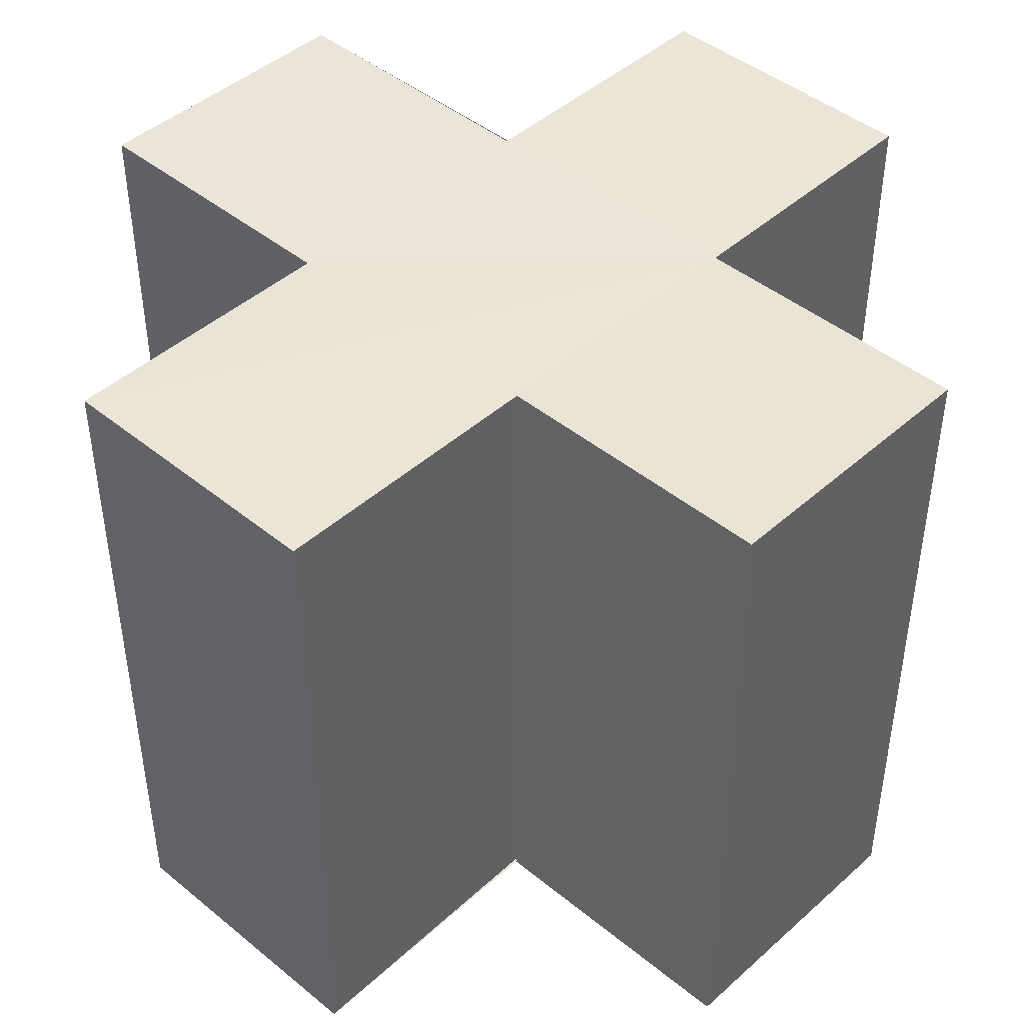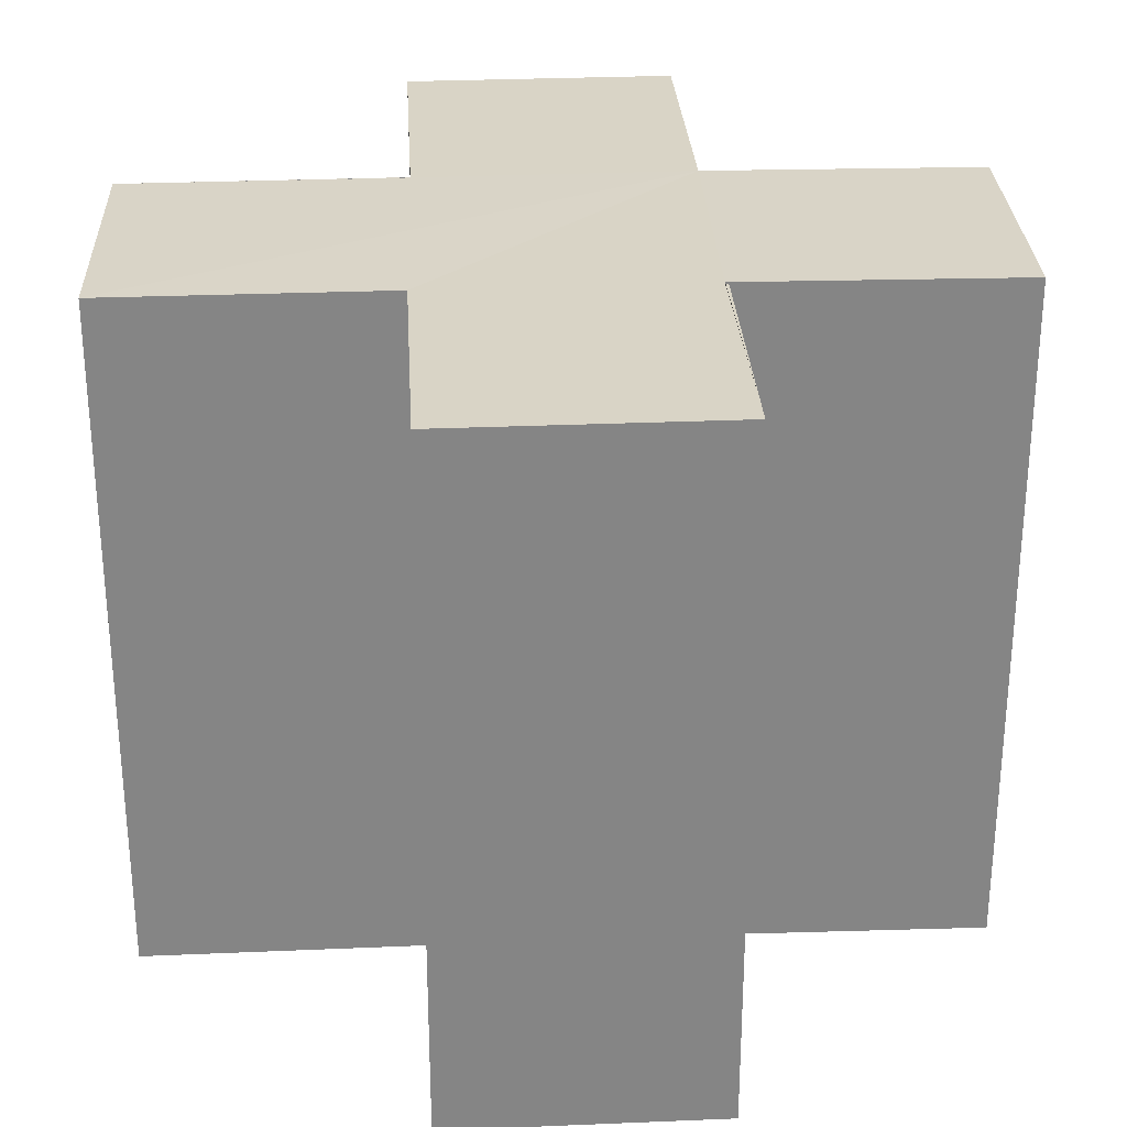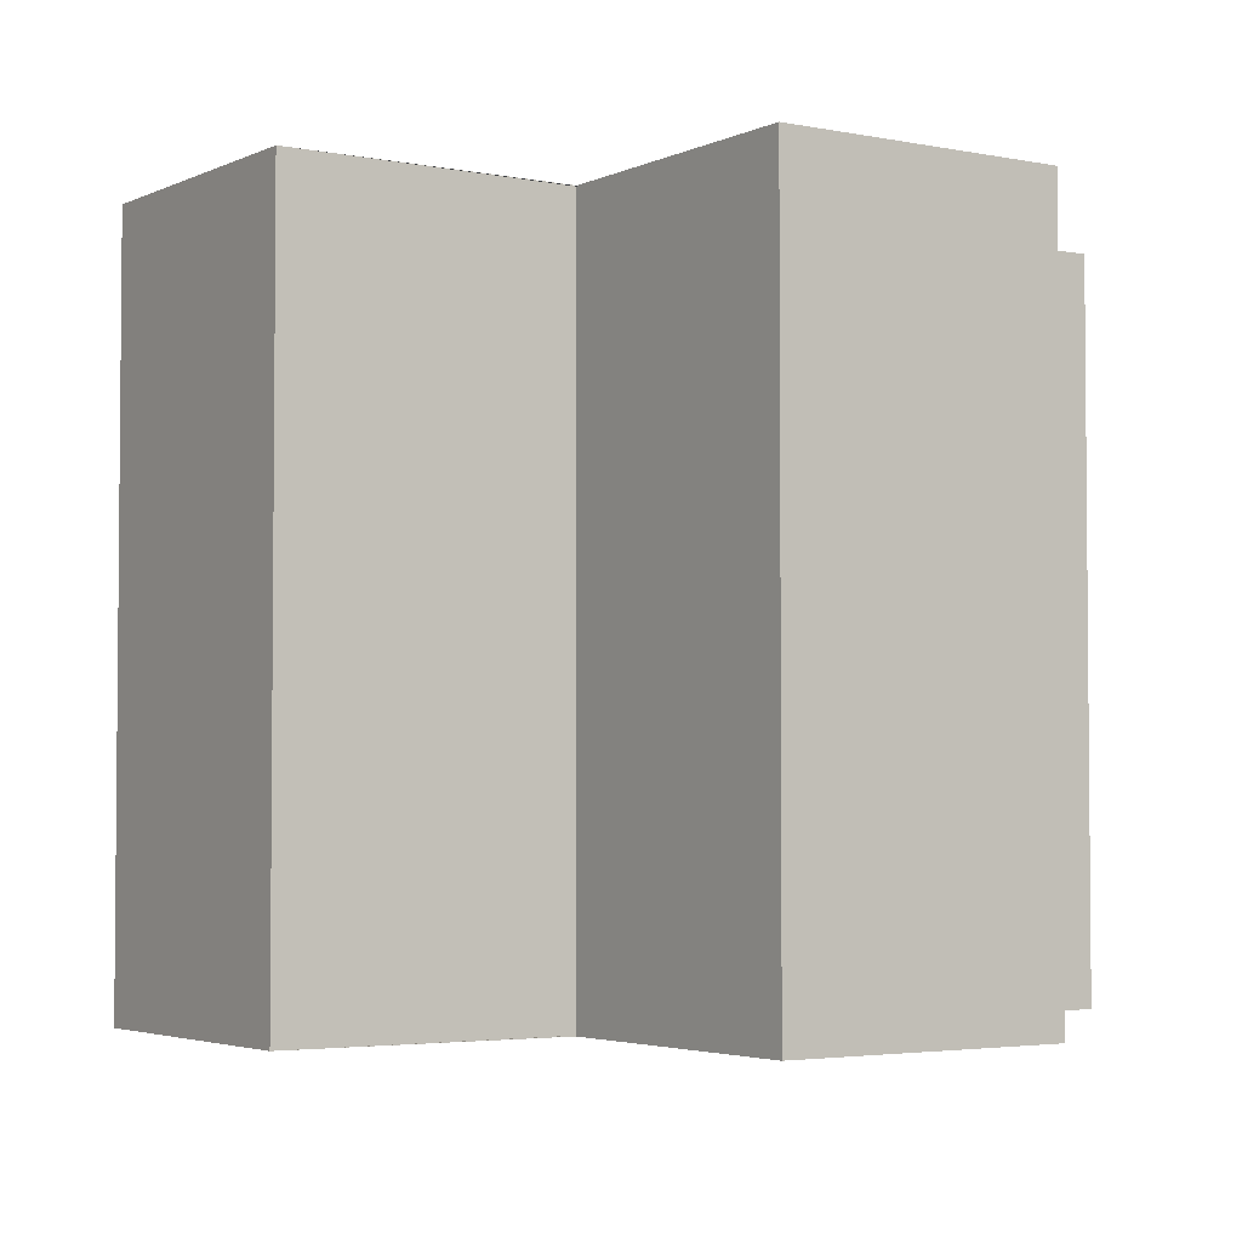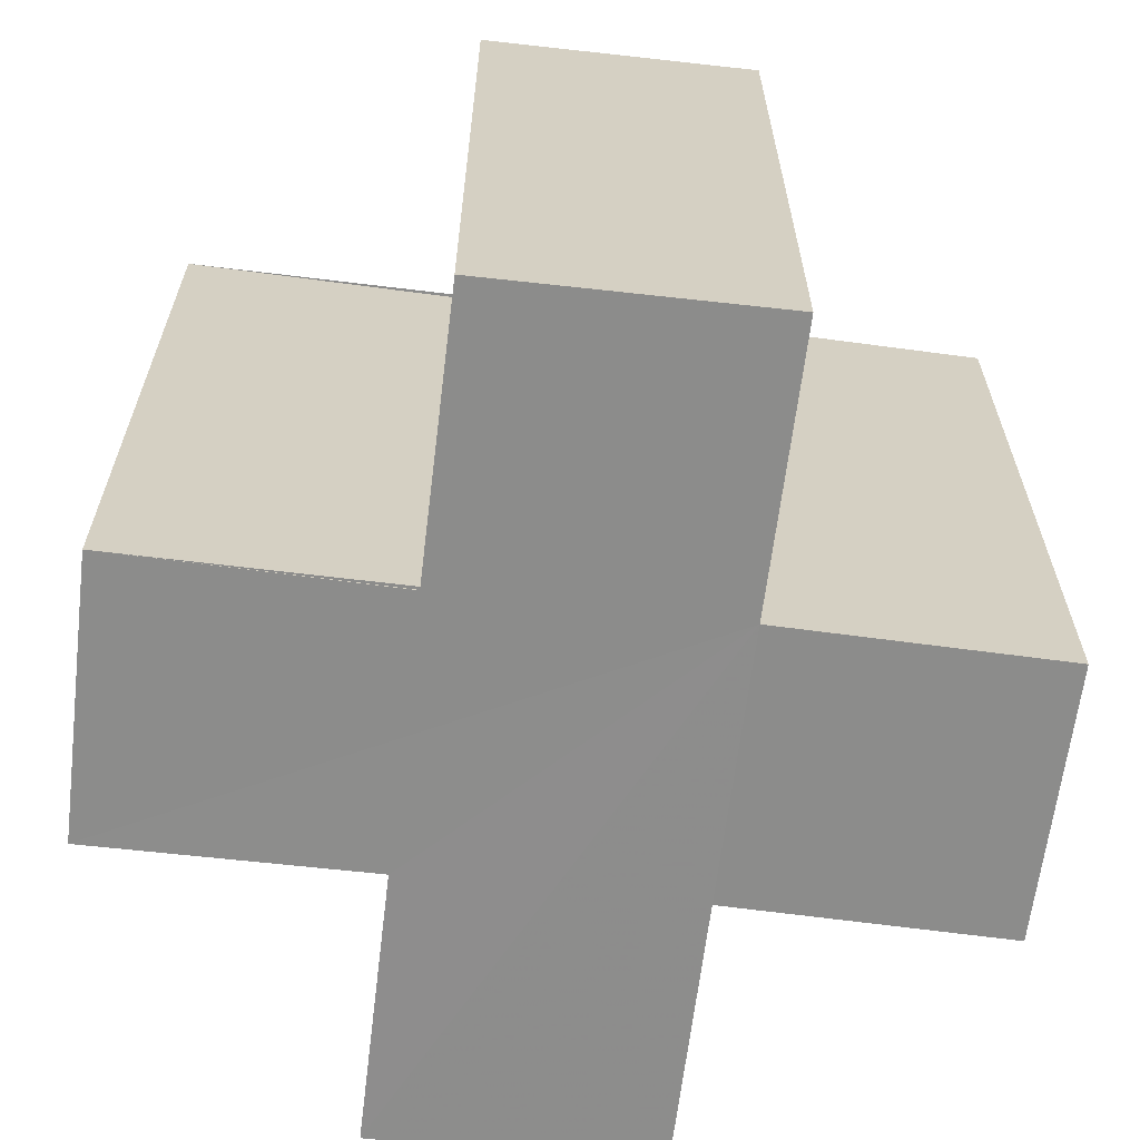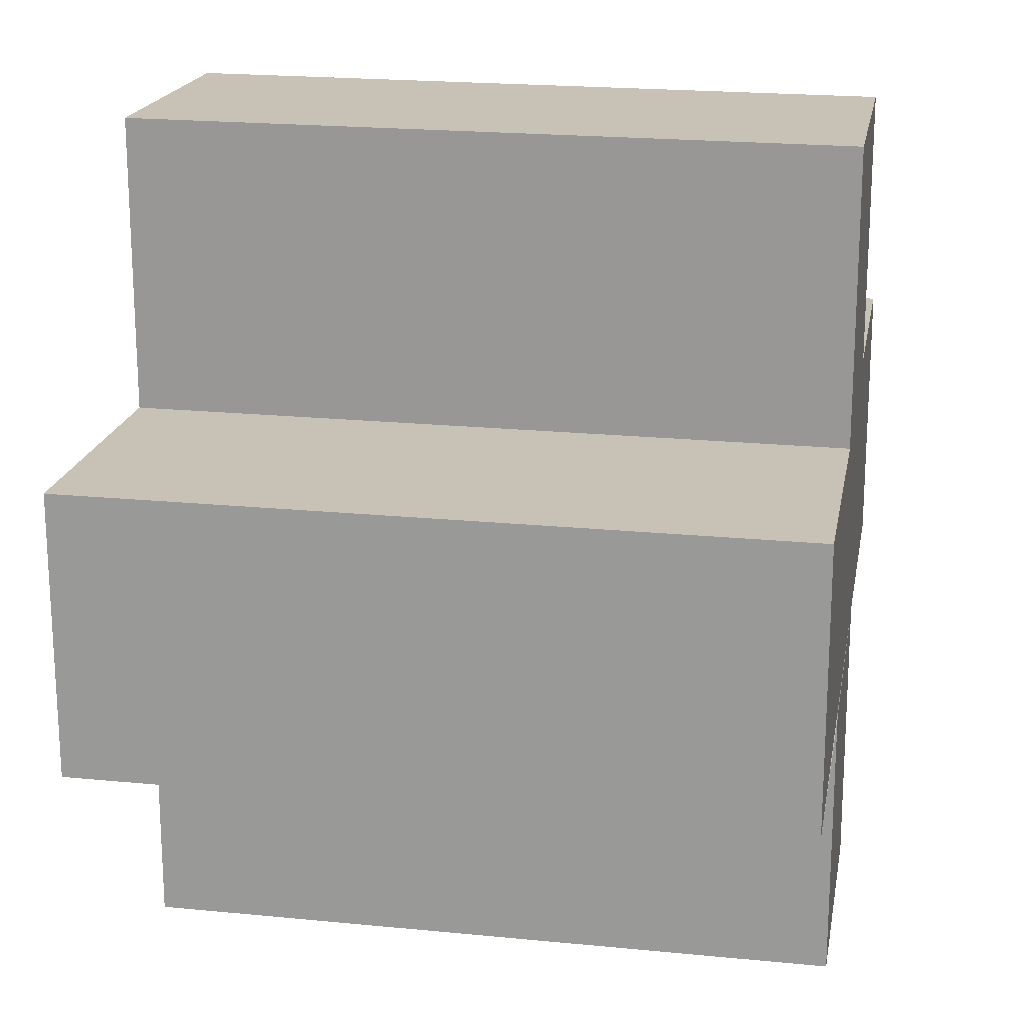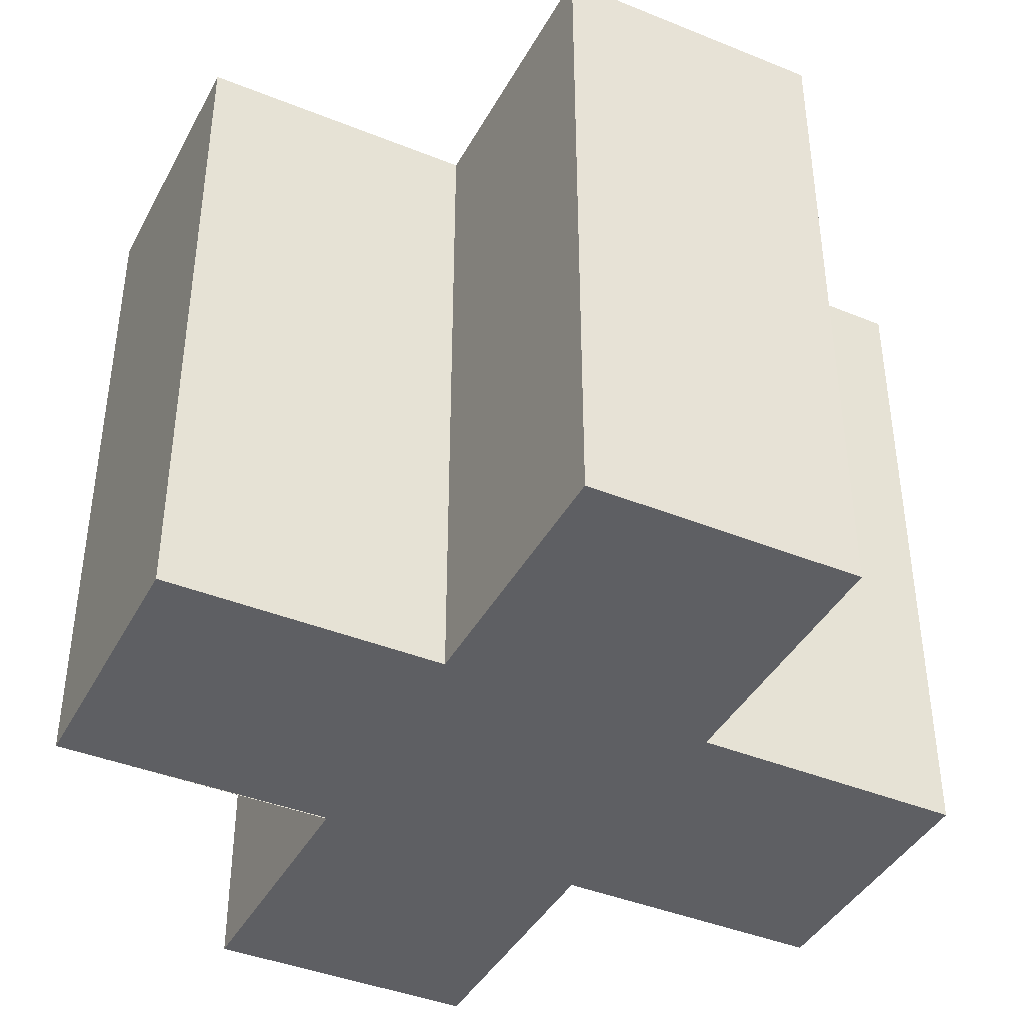
<metadata>
{"format":"obj","ext":"obj","renderer":"f3d","projection":"perspective","resolution":1024,"background":"white","views":[{"elev":44.4,"azim":-46.5,"up":"+Z"},{"elev":28.5,"azim":-93.3,"up":"+Z"},{"elev":-3.4,"azim":-33.8,"up":"+Z"},{"elev":-64.2,"azim":-7.0,"up":"+Z"},{"elev":19.6,"azim":-80.2,"up":"+Y"},{"elev":-41.1,"azim":-116.2,"up":"+Z"}]}
</metadata>
<code>
o 1982
v 2164 1875 15.93
v 2164 1875 15.93
v 2164 1875 15.96
v 2164 1875 15.93
v 2164 1875 15.96
v 2164 1875 15.93
v 2164 1875 15.93
v 2164 1875 15.96
v 2164 1875 15.96
v 2164 1875 15.93
v 2164 1875 15.96
v 2164 1875 15.96
v 2164 1875 15.93
v 2164 1875 15.93
v 2164 1875 15.93
v 2164 1875 15.93
v 2164 1875 15.96
v 2164 1875 15.96
v 2164 1875 15.93
v 2164 1875 15.93
v 2164 1875 15.96
v 2164 1875 15.96
v 2164 1875 15.93
v 2164 1875 15.93
v 2164 1875 15.93
v 2164 1875 15.93
v 2164 1875 15.96
v 2164 1875 15.96
v 2164 1875 15.93
v 2164 1875 15.93
v 2164 1875 15.93
v 2164 1875 15.93
v 2164 1875 15.96
v 2164 1875 15.96
v 2164 1875 15.93
v 2164 1875 15.93
v 2164 1875 15.93
v 2164 1875 15.93
v 2164 1875 15.96
v 2164 1875 15.96
v 2164 1875 15.96
v 2164 1875 15.96
v 2164 1875 15.93
v 2164 1875 15.93
v 2164 1875 15.93
v 2164 1875 15.93
v 2164 1875 15.93
v 2164 1875 15.96
v 2164 1875 15.93
v 2164 1875 15.96
v 2164 1875 15.96
v 2164 1875 15.96
v 2164 1875 15.96
v 2164 1875 15.96
v 2164 1875 15.96
v 2164 1875 15.93
v 2164 1875 15.93
v 2164 1875 15.93
v 2164 1875 15.93
v 2164 1875 15.93
v 2164 1875 15.93
v 2164 1875 15.96
v 2164 1875 15.96
v 2164 1875 15.96
v 2164 1875 15.96
v 2164 1875 15.96
v 2164 1875 15.96
v 2164 1875 15.96
v 2164 1875 15.96
v 2164 1875 15.96
v 2164 1875 15.93
v 2164 1875 15.93
v 2164 1875 15.96
v 2164 1875 15.93
v 2164 1875 15.93
v 2164 1875 15.96
f 1 2 3
f 3 4 5
f 6 4 7
f 8 7 9
f 6 10 4
f 11 10 12
f 13 14 11
f 6 15 10
f 6 16 15
f 17 16 18
f 19 20 17
f 21 15 22
f 23 24 21
f 6 25 26
f 27 25 28
f 29 30 27
f 31 26 32
f 33 26 34
f 35 36 33
f 6 37 38
f 39 38 40
f 41 37 42
f 43 44 41
f 45 46 37
f 47 45 48
f 48 49 50
f 51 40 52
f 53 52 54
f 55 56 54
f 57 58 55
f 59 60 53
f 53 61 62
f 51 9 63
f 51 63 64
f 51 64 65
f 51 65 66
f 51 67 68
f 69 70 67
f 71 72 73
f 74 75 76

</code>
